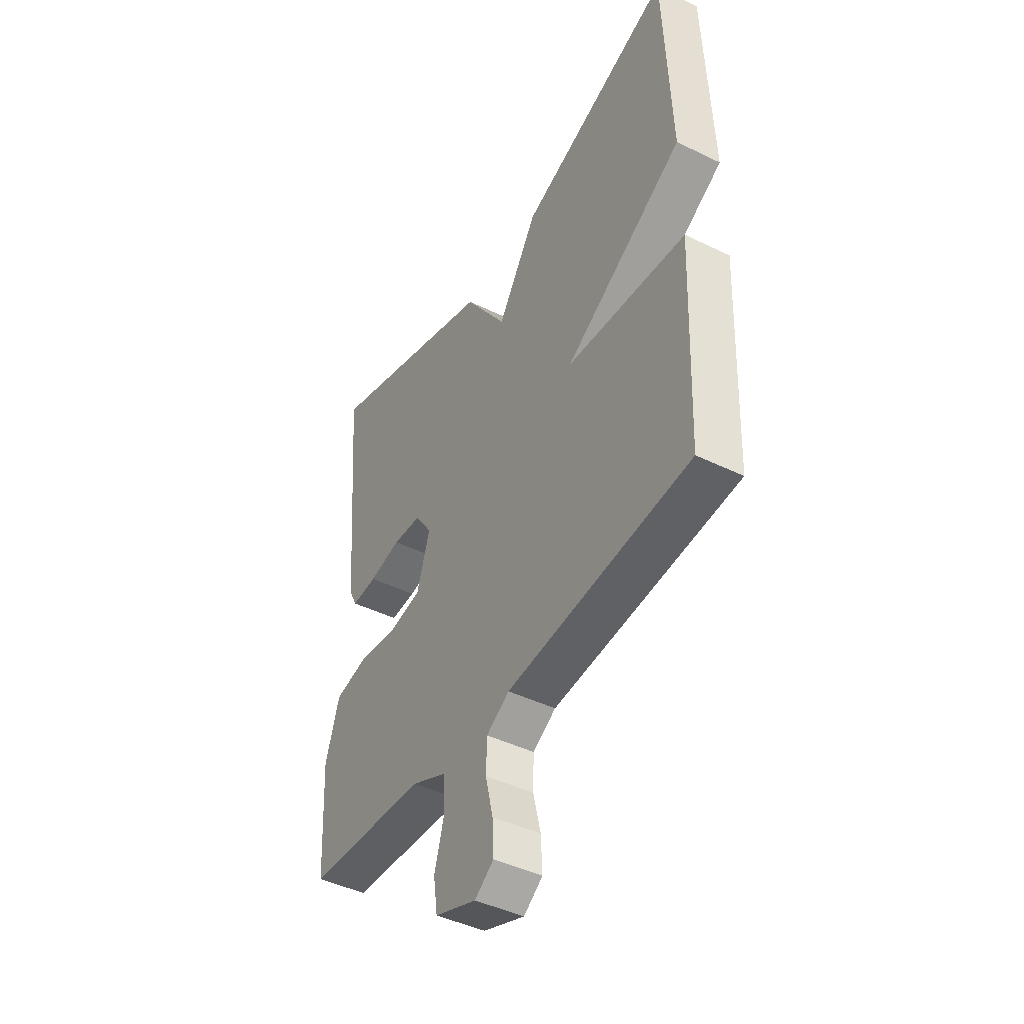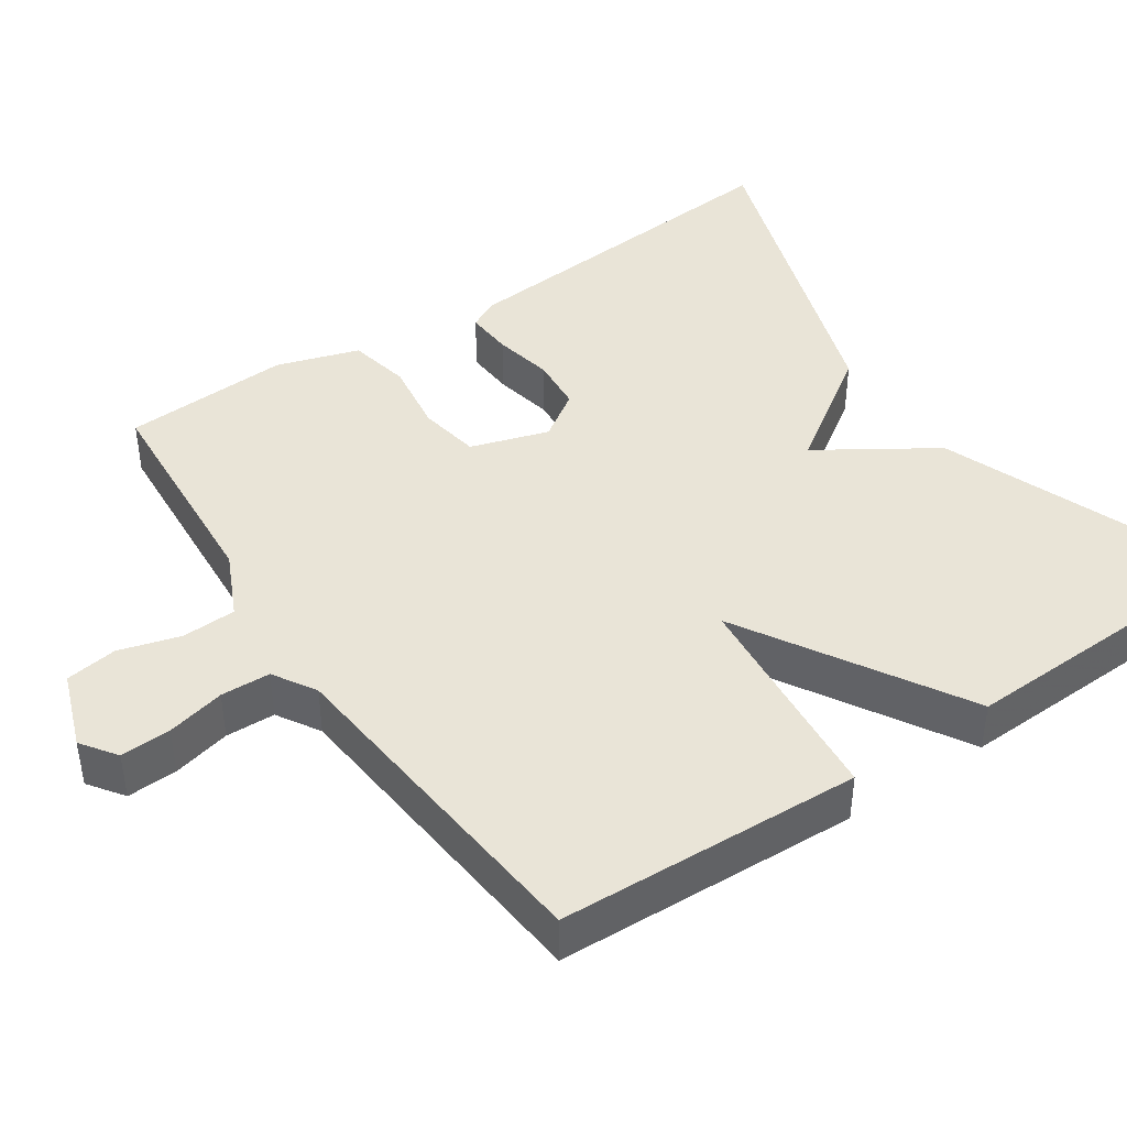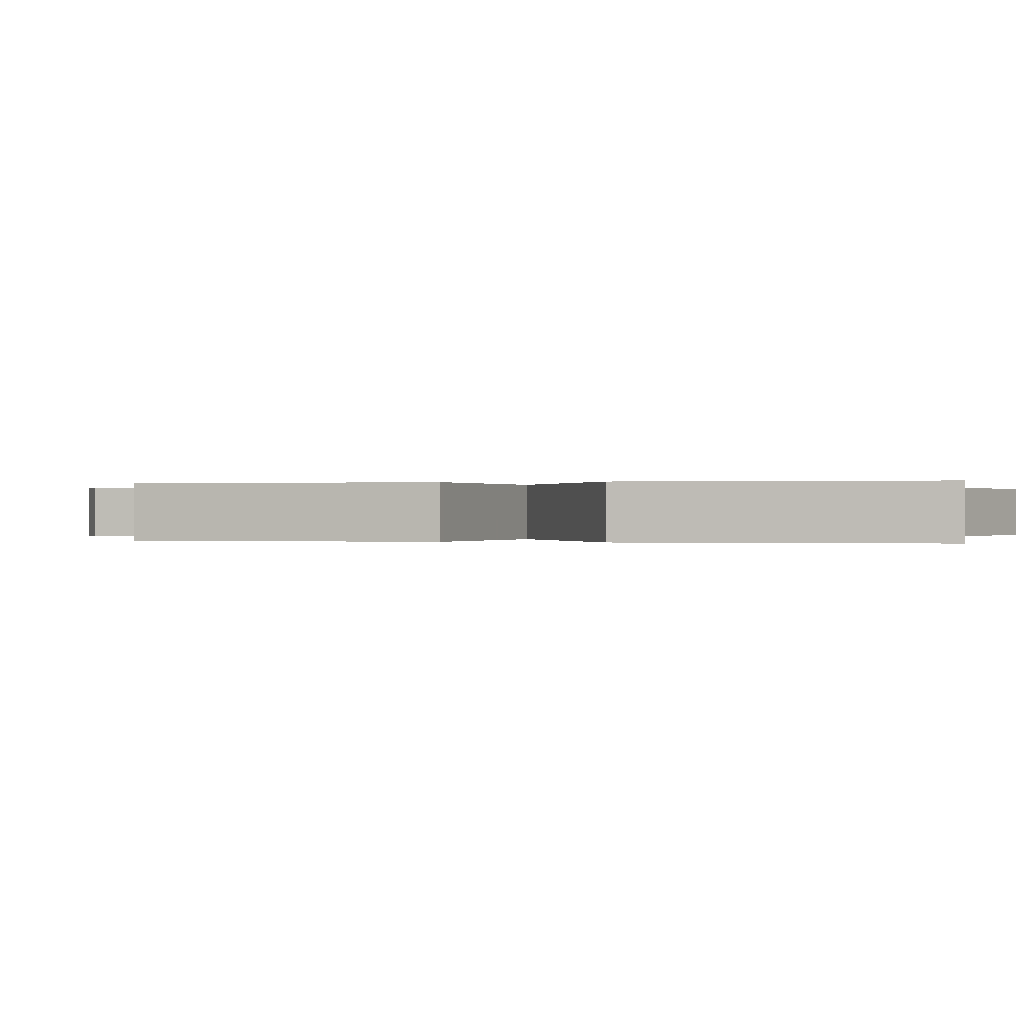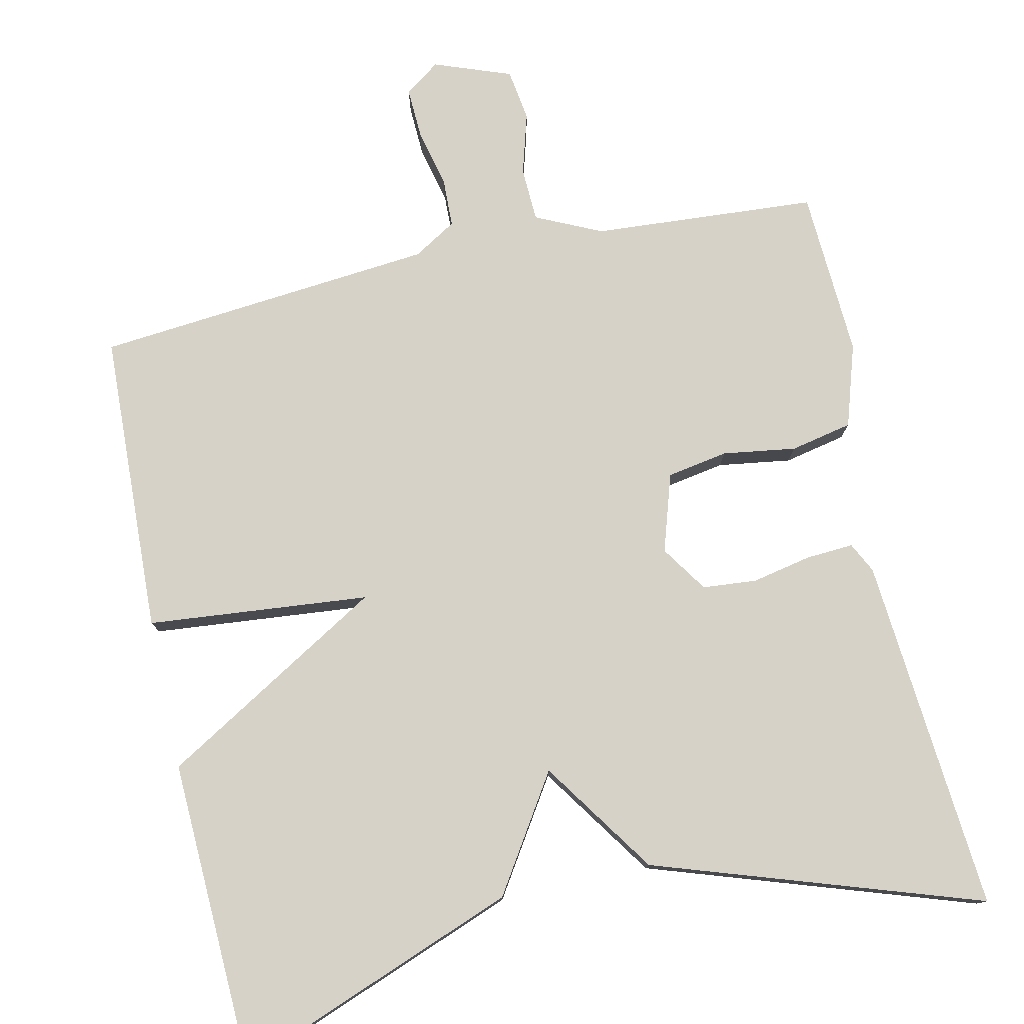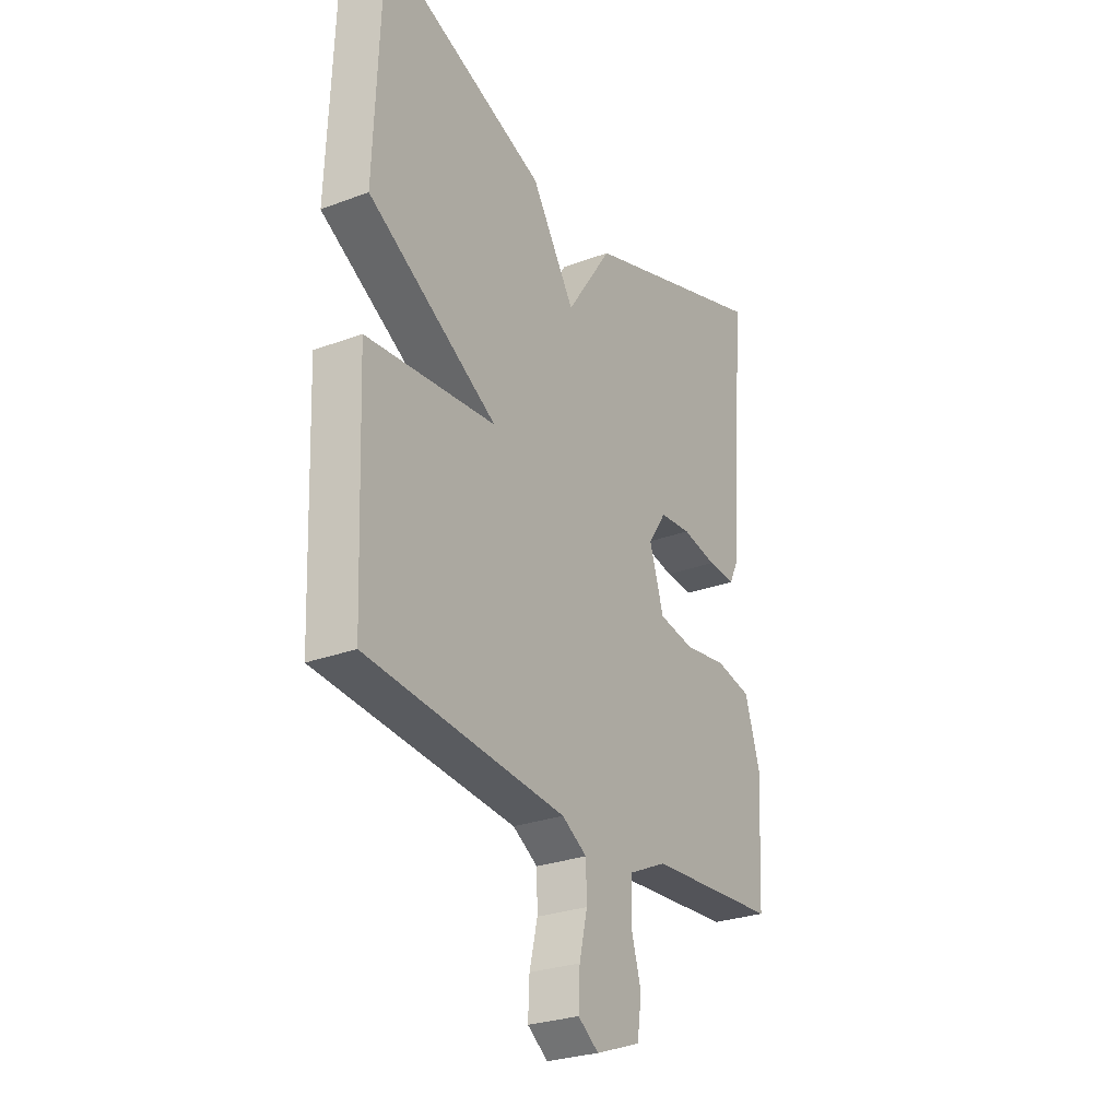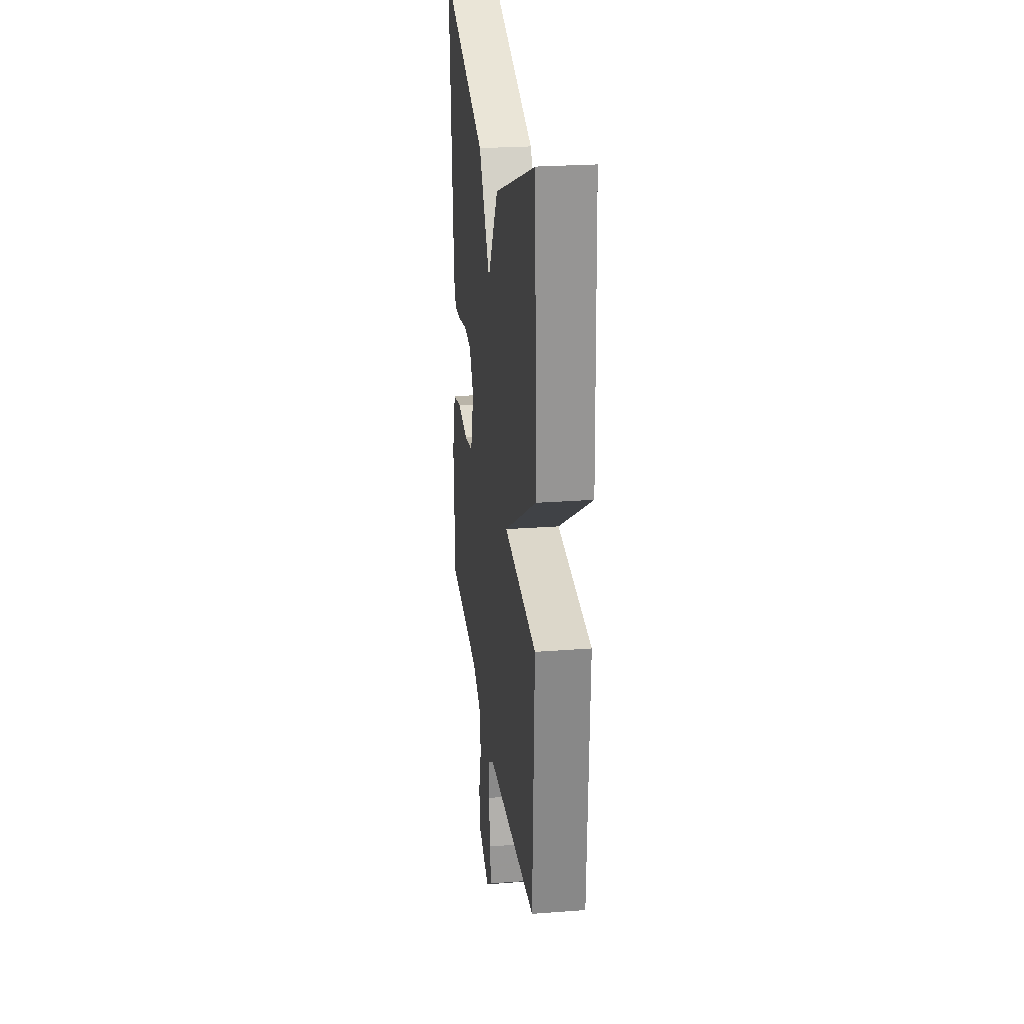
<metadata>
{"format":"obj","ext":"obj","renderer":"f3d","projection":"perspective","resolution":1024,"background":"white","views":[{"elev":-44.1,"azim":-119.8,"up":"+Z"},{"elev":42.9,"azim":-124.0,"up":"+Y"},{"elev":0.0,"azim":-74.6,"up":"+Y"},{"elev":77.8,"azim":-12.3,"up":"+Y"},{"elev":-27.4,"azim":-59.9,"up":"+Z"},{"elev":25.2,"azim":-97.0,"up":"+Z"}]}
</metadata>
<code>
v 0.5 0.07 -0.5
v 0.206 0.07 -0.52
v 0.12 0.07 -0.56
v 0.117 0.07 -0.631
v 0.14 0.07 -0.711
v 0.13 0.07 -0.779
v 0.029 0.07 -0.816
v -0.017 0.07 -0.783
v -0.014 0.07 -0.717
v 0.004 0.07 -0.641
v 0.002 0.07 -0.576
v -0.054 0.07 -0.542
v -0.5 0.07 -0.5
v -0.516 0.07 -0.104
v -0.225 0.07 -0.077
v -0.516 0.07 0.096
v -0.5 0.07 0.5
v -0.128 0.07 0.358
v -0.031 0.07 0.207
v 0.072 0.07 0.358
v 0.5 0.07 0.5
v 0.461 0.07 0.034
v 0.441 0.07 -0.006
v 0.379 0.07 -0.002
v 0.301 0.07 0.014
v 0.23 0.07 0.008
v 0.189 0.07 -0.053
v 0.221 0.07 -0.155
v 0.301 0.07 -0.169
v 0.397 0.07 -0.155
v 0.478 0.07 -0.172
v 0.512 0.07 -0.28
v 0.5 0 -0.5
v 0.206 0 -0.52
v 0.12 0 -0.56
v 0.117 0 -0.631
v 0.14 0 -0.711
v 0.13 0 -0.779
v 0.029 0 -0.816
v -0.017 0 -0.783
v -0.014 0 -0.717
v 0.004 0 -0.641
v 0.002 0 -0.576
v -0.054 0 -0.542
v -0.5 0 -0.5
v -0.516 0 -0.104
v -0.225 0 -0.077
v -0.516 0 0.096
v -0.5 0 0.5
v -0.128 0 0.358
v -0.031 0 0.207
v 0.072 0 0.358
v 0.5 0 0.5
v 0.461 0 0.034
v 0.441 0 -0.006
v 0.379 0 -0.002
v 0.301 0 0.014
v 0.23 0 0.008
v 0.189 0 -0.053
v 0.221 0 -0.155
v 0.301 0 -0.169
v 0.397 0 -0.155
v 0.478 0 -0.172
v 0.512 0 -0.28
f 32 1 2
f 31 32 2
f 30 31 2
f 29 30 2
f 28 29 2 3
f 27 28 3
f 23 24 25
f 22 23 25
f 21 22 25
f 20 21 25
f 19 20 25
f 19 25 26
f 17 18 19
f 16 17 19
f 15 16 19
f 15 19 26 27
f 14 15 27
f 13 14 27
f 12 13 27
f 8 9 10
f 7 8 10
f 6 7 10
f 5 6 10
f 4 5 10
f 3 4 10 11
f 3 11 12 27
f 34 33 64
f 34 64 63
f 34 63 62
f 34 62 61
f 35 34 61 60
f 35 60 59
f 57 56 55
f 57 55 54
f 57 54 53
f 57 53 52
f 57 52 51
f 58 57 51
f 51 50 49
f 51 49 48
f 51 48 47
f 59 58 51 47
f 59 47 46
f 59 46 45
f 59 45 44
f 42 41 40
f 42 40 39
f 42 39 38
f 42 38 37
f 42 37 36
f 43 42 36 35
f 59 44 43 35
f 1 33 34 2
f 2 34 35 3
f 3 35 36 4
f 4 36 37 5
f 5 37 38 6
f 6 38 39 7
f 7 39 40 8
f 8 40 41 9
f 9 41 42 10
f 10 42 43 11
f 11 43 44 12
f 12 44 45 13
f 13 45 46 14
f 14 46 47 15
f 15 47 48 16
f 16 48 49 17
f 17 49 50 18
f 18 50 51 19
f 19 51 52 20
f 20 52 53 21
f 21 53 54 22
f 22 54 55 23
f 23 55 56 24
f 24 56 57 25
f 25 57 58 26
f 26 58 59 27
f 27 59 60 28
f 28 60 61 29
f 29 61 62 30
f 30 62 63 31
f 31 63 64 32
f 32 64 33 1

</code>
